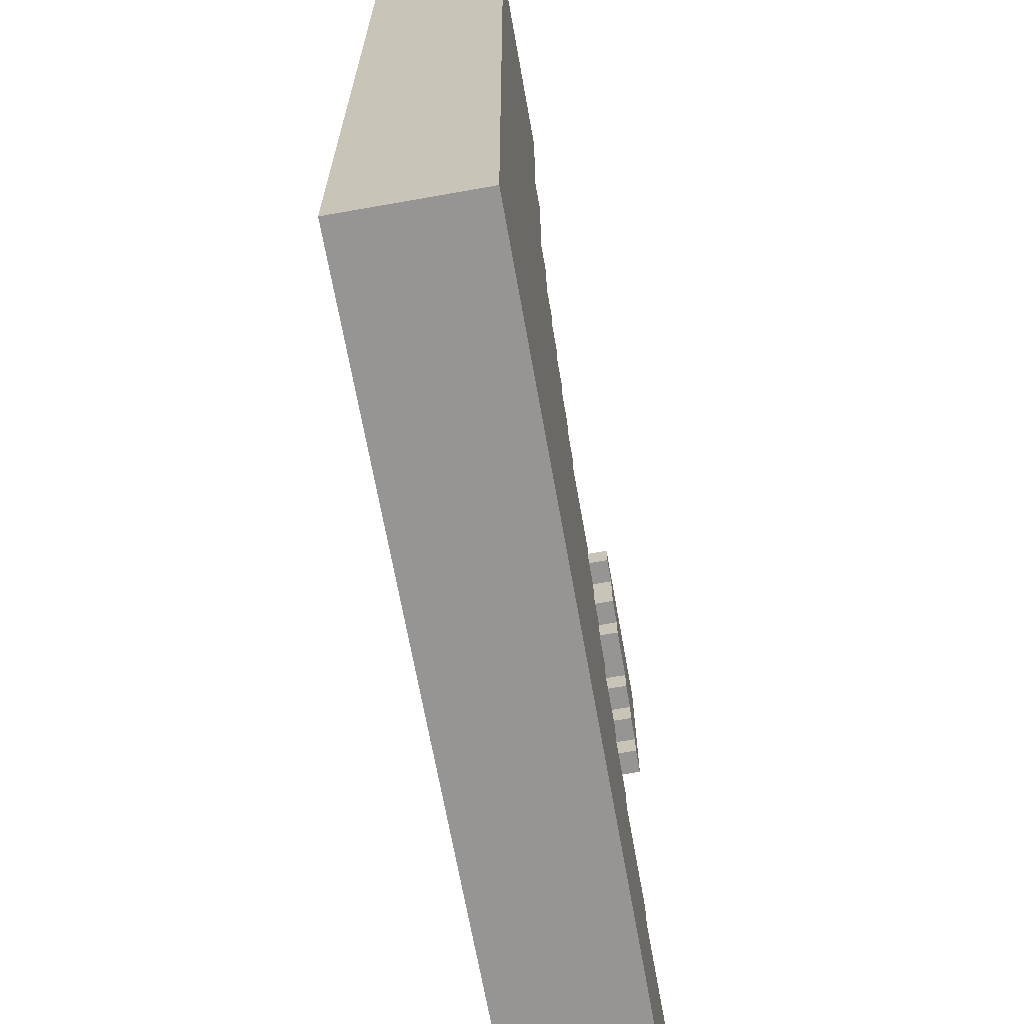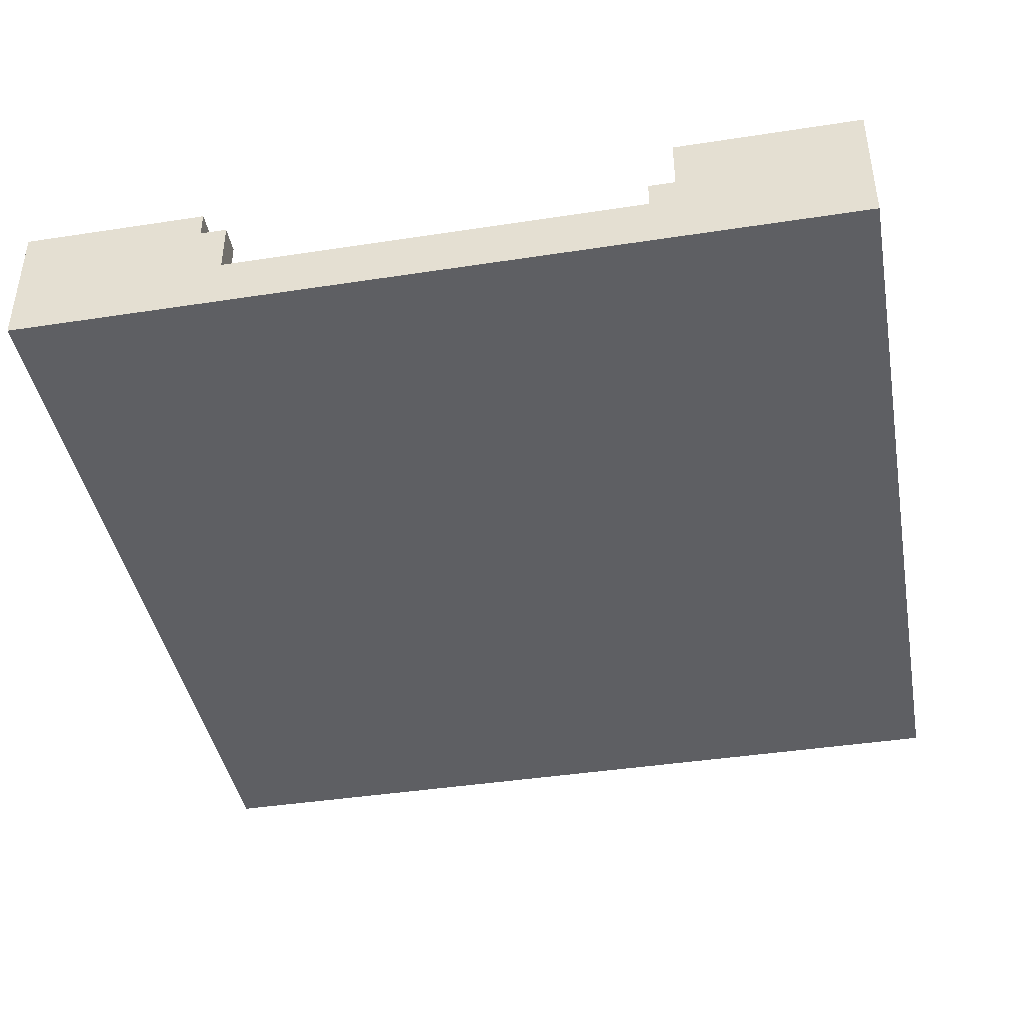
<metadata>
{"format":"obj","ext":"obj","renderer":"f3d","projection":"perspective","resolution":1024,"background":"white","views":[{"elev":-67.5,"azim":100.1,"up":"+Z"},{"elev":-41.9,"azim":10.5,"up":"+Y"}]}
</metadata>
<code>
o
v 4.4 0 -7.5
v 4.4 0 -10.7
v 4.4 0.2 -8.4
v 4.4 0.2 -9.9
v 4.4 0.3 -8.3
v 4.4 0.3 -8.4
v 4.4 0.3 -9.9
v 4.4 0.3 -10
v 4.4 0.4 -8.2
v 4.4 0.4 -8.3
v 4.4 0.5 -7.5
v 4.4 0.5 -8.2
v 4.4 0.5 -10
v 4.4 0.5 -10.7
v 4.8 0.2 -9.8
v 4.8 0.2 -9.9
v 4.8 0.3 -9.8
v 4.8 0.3 -9.9
v 4.8 0.3 -10
v 4.8 0.5 -9.9
v 4.8 0.5 -10
v 5.2 0.2 -9.7
v 5.2 0.2 -9.8
v 5.2 0.3 -9.7
v 5.2 0.3 -9.8
v 5.2 0.3 -9.9
v 5.2 0.5 -9.8
v 5.2 0.5 -9.9
v 5.4 0.2 -9.6
v 5.4 0.2 -9.7
v 5.4 0.3 -9.6
v 5.4 0.3 -9.7
v 5.4 0.3 -9.8
v 5.4 0.5 -9.7
v 5.4 0.5 -9.8
v 5.6 0.2 -9.5
v 5.6 0.2 -9.6
v 5.6 0.3 -9.5
v 5.6 0.3 -9.6
v 5.6 0.3 -9.7
v 5.6 0.5 -9.6
v 5.6 0.5 -9.7
v 5.7 0.2 -9.4
v 5.7 0.2 -9.5
v 5.7 0.3 -9.4
v 5.7 0.3 -9.5
v 5.7 0.3 -9.6
v 5.7 0.5 -9.5
v 5.7 0.5 -9.6
v 5.8 0.2 -9.2
v 5.8 0.2 -9.4
v 5.8 0.3 -9.2
v 5.8 0.3 -9.4
v 5.8 0.3 -9.5
v 5.8 0.5 -9.4
v 5.8 0.5 -9.5
v 5.9 0.3 -9.3
v 5.9 0.3 -9.4
v 5.9 0.5 -9.3
v 5.9 0.5 -9.4
v 6.2 0.2 -9.1
v 6.2 0.2 -9.2
v 6.2 0.3 -9.1
v 6.2 0.3 -9.2
v 6.2 0.3 -9.3
v 6.2 0.5 -9.2
v 6.2 0.5 -9.3
v 6.3 0.2 -9
v 6.3 0.2 -9.1
v 6.3 0.3 -9
v 6.3 0.3 -9.1
v 6.3 0.3 -9.2
v 6.3 0.5 -9.1
v 6.3 0.5 -9.2
v 6.4 0.2 -8.9
v 6.4 0.2 -9
v 6.4 0.3 -8.9
v 6.4 0.3 -9
v 6.4 0.3 -9.1
v 6.4 0.5 -9
v 6.4 0.5 -9.1
v 6.5 0.2 -8.8
v 6.5 0.2 -8.9
v 6.5 0.3 -8.8
v 6.5 0.3 -8.9
v 6.5 0.3 -9
v 6.5 0.5 -8.9
v 6.5 0.5 -9
v 6.6 0.2 -8.6
v 6.6 0.2 -8.8
v 6.6 0.3 -8.6
v 6.6 0.3 -8.8
v 6.6 0.3 -8.9
v 6.6 0.5 -8.8
v 6.6 0.5 -8.9
v 6.7 0.2 -8.1
v 6.7 0.2 -8.6
v 6.7 0.3 -8.1
v 6.7 0.3 -8.6
v 6.7 0.3 -8.8
v 6.7 0.5 -8.6
v 6.7 0.5 -8.8
v 6.8 0.2 -7.5
v 6.8 0.2 -8.1
v 6.8 0.3 -7.5
v 6.8 0.3 -8.1
v 6.8 0.3 -8.6
v 6.8 0.5 -8.1
v 6.8 0.5 -8.6
v 6.9 0.3 -7.5
v 6.9 0.3 -8.1
v 6.9 0.5 -7.5
v 6.9 0.5 -8.1
v 4.5 0.3 -8.2
v 4.5 0.3 -8.3
v 4.5 0.4 -8.1
v 4.5 0.4 -8.2
v 4.5 0.4 -8.3
v 4.5 0.5 -8.1
v 4.5 0.5 -8.2
v 4.6 0.2 -8.2
v 4.6 0.2 -8.4
v 4.6 0.3 -8.1
v 4.6 0.3 -8.2
v 4.6 0.3 -8.4
v 4.6 0.4 -8
v 4.6 0.4 -8.1
v 4.6 0.4 -8.2
v 4.6 0.5 -8
v 4.6 0.5 -8.1
v 4.7 0.3 -8
v 4.7 0.3 -8.1
v 4.7 0.4 -7.9
v 4.7 0.4 -8
v 4.7 0.4 -8.1
v 4.7 0.5 -7.9
v 4.7 0.5 -8
v 4.8 0.2 -8.1
v 4.8 0.2 -8.2
v 4.8 0.3 -8.1
v 4.8 0.3 -8.2
v 4.9 0.2 -8
v 4.9 0.2 -8.1
v 4.9 0.3 -7.9
v 4.9 0.3 -8
v 4.9 0.3 -8.1
v 4.9 0.4 -7.8
v 4.9 0.4 -7.9
v 4.9 0.4 -8
v 4.9 0.5 -7.8
v 4.9 0.5 -7.9
v 5 0.2 -7.9
v 5 0.2 -8
v 5 0.3 -7.7
v 5 0.3 -7.9
v 5 0.3 -8
v 5 0.4 -7.6
v 5 0.4 -7.7
v 5 0.4 -7.8
v 5 0.4 -7.9
v 5 0.5 -7.6
v 5 0.5 -7.8
v 5.1 0.2 -7.8
v 5.1 0.2 -7.9
v 5.1 0.3 -7.6
v 5.1 0.3 -7.7
v 5.1 0.3 -7.8
v 5.1 0.3 -7.9
v 5.1 0.4 -7.5
v 5.1 0.4 -7.6
v 5.1 0.4 -7.7
v 5.1 0.5 -7.5
v 5.1 0.5 -7.6
v 5.2 0.2 -7.5
v 5.2 0.2 -7.8
v 5.2 0.3 -7.6
v 5.2 0.3 -7.8
v 5.2 0.4 -7.5
v 5.2 0.4 -7.6
v 7.6 0 -7.5
v 7.6 0 -10.7
v 7.6 0.5 -7.5
v 7.6 0.5 -10.7
v 4.4 0 -7.5
v 4.4 0.5 -7.5
v 5.1 0.4 -7.5
v 5.1 0.5 -7.5
v 5.2 0.2 -7.5
v 5.2 0.4 -7.5
v 6.8 0.2 -7.5
v 6.8 0.3 -7.5
v 6.9 0.3 -7.5
v 6.9 0.5 -7.5
v 7.6 0 -7.5
v 7.6 0.5 -7.5
v 6.7 0.2 -8.1
v 6.7 0.3 -8.1
v 6.8 0.2 -8.1
v 6.8 0.3 -8.1
v 6.8 0.5 -8.1
v 6.9 0.3 -8.1
v 6.9 0.5 -8.1
v 6.6 0.2 -8.6
v 6.6 0.3 -8.6
v 6.7 0.2 -8.6
v 6.7 0.3 -8.6
v 6.7 0.5 -8.6
v 6.8 0.3 -8.6
v 6.8 0.5 -8.6
v 6.5 0.2 -8.8
v 6.5 0.3 -8.8
v 6.6 0.2 -8.8
v 6.6 0.3 -8.8
v 6.6 0.5 -8.8
v 6.7 0.3 -8.8
v 6.7 0.5 -8.8
v 6.4 0.2 -8.9
v 6.4 0.3 -8.9
v 6.5 0.2 -8.9
v 6.5 0.3 -8.9
v 6.5 0.5 -8.9
v 6.6 0.3 -8.9
v 6.6 0.5 -8.9
v 6.3 0.2 -9
v 6.3 0.3 -9
v 6.4 0.2 -9
v 6.4 0.3 -9
v 6.4 0.5 -9
v 6.5 0.3 -9
v 6.5 0.5 -9
v 6.2 0.2 -9.1
v 6.2 0.3 -9.1
v 6.3 0.2 -9.1
v 6.3 0.3 -9.1
v 6.3 0.5 -9.1
v 6.4 0.3 -9.1
v 6.4 0.5 -9.1
v 5.8 0.2 -9.2
v 5.8 0.3 -9.2
v 6.2 0.2 -9.2
v 6.2 0.3 -9.2
v 6.2 0.5 -9.2
v 6.3 0.3 -9.2
v 6.3 0.5 -9.2
v 5.9 0.3 -9.3
v 5.9 0.5 -9.3
v 6.2 0.3 -9.3
v 6.2 0.5 -9.3
v 5.7 0.2 -9.4
v 5.7 0.3 -9.4
v 5.8 0.2 -9.4
v 5.8 0.3 -9.4
v 5.8 0.5 -9.4
v 5.9 0.3 -9.4
v 5.9 0.5 -9.4
v 5.6 0.2 -9.5
v 5.6 0.3 -9.5
v 5.7 0.2 -9.5
v 5.7 0.3 -9.5
v 5.7 0.5 -9.5
v 5.8 0.3 -9.5
v 5.8 0.5 -9.5
v 5.4 0.2 -9.6
v 5.4 0.3 -9.6
v 5.6 0.2 -9.6
v 5.6 0.3 -9.6
v 5.6 0.5 -9.6
v 5.7 0.3 -9.6
v 5.7 0.5 -9.6
v 5.2 0.2 -9.7
v 5.2 0.3 -9.7
v 5.4 0.2 -9.7
v 5.4 0.3 -9.7
v 5.4 0.5 -9.7
v 5.6 0.3 -9.7
v 5.6 0.5 -9.7
v 4.8 0.2 -9.8
v 4.8 0.3 -9.8
v 5.2 0.2 -9.8
v 5.2 0.3 -9.8
v 5.2 0.5 -9.8
v 5.4 0.3 -9.8
v 5.4 0.5 -9.8
v 4.4 0.2 -9.9
v 4.4 0.3 -9.9
v 4.8 0.2 -9.9
v 4.8 0.3 -9.9
v 4.8 0.5 -9.9
v 5.2 0.3 -9.9
v 5.2 0.5 -9.9
v 4.4 0.3 -10
v 4.4 0.5 -10
v 4.8 0.3 -10
v 4.8 0.5 -10
v 5 0.4 -7.6
v 5 0.5 -7.6
v 5.1 0.3 -7.6
v 5.1 0.4 -7.6
v 5.1 0.5 -7.6
v 5.2 0.3 -7.6
v 5.2 0.4 -7.6
v 5 0.3 -7.7
v 5 0.4 -7.7
v 5.1 0.3 -7.7
v 5.1 0.4 -7.7
v 4.9 0.4 -7.8
v 4.9 0.5 -7.8
v 5 0.4 -7.8
v 5 0.5 -7.8
v 5.1 0.2 -7.8
v 5.1 0.3 -7.8
v 5.2 0.2 -7.8
v 5.2 0.3 -7.8
v 4.7 0.4 -7.9
v 4.7 0.5 -7.9
v 4.9 0.3 -7.9
v 4.9 0.4 -7.9
v 4.9 0.5 -7.9
v 5 0.2 -7.9
v 5 0.3 -7.9
v 5 0.4 -7.9
v 5.1 0.2 -7.9
v 5.1 0.3 -7.9
v 4.6 0.4 -8
v 4.6 0.5 -8
v 4.7 0.3 -8
v 4.7 0.4 -8
v 4.7 0.5 -8
v 4.9 0.2 -8
v 4.9 0.3 -8
v 4.9 0.4 -8
v 5 0.2 -8
v 5 0.3 -8
v 4.5 0.4 -8.1
v 4.5 0.5 -8.1
v 4.6 0.3 -8.1
v 4.6 0.4 -8.1
v 4.6 0.5 -8.1
v 4.7 0.3 -8.1
v 4.7 0.4 -8.1
v 4.8 0.2 -8.1
v 4.8 0.3 -8.1
v 4.9 0.2 -8.1
v 4.9 0.3 -8.1
v 4.4 0.4 -8.2
v 4.4 0.5 -8.2
v 4.5 0.3 -8.2
v 4.5 0.4 -8.2
v 4.5 0.5 -8.2
v 4.6 0.2 -8.2
v 4.6 0.3 -8.2
v 4.6 0.4 -8.2
v 4.8 0.2 -8.2
v 4.8 0.3 -8.2
v 4.4 0.3 -8.3
v 4.4 0.4 -8.3
v 4.5 0.3 -8.3
v 4.5 0.4 -8.3
v 4.4 0.2 -8.4
v 4.4 0.3 -8.4
v 4.6 0.2 -8.4
v 4.6 0.3 -8.4
v 4.4 0 -10.7
v 4.4 0.5 -10.7
v 7.6 0 -10.7
v 7.6 0.5 -10.7
v 4.4 0 -7.5
v 7.6 0 -7.5
v 4.4 0 -10.7
v 7.6 0 -10.7
v 5.2 0.2 -7.5
v 6.8 0.2 -7.5
v 5.1 0.2 -7.8
v 5.2 0.2 -7.8
v 5 0.2 -7.9
v 5.1 0.2 -7.9
v 4.9 0.2 -8
v 5 0.2 -8
v 4.8 0.2 -8.1
v 4.9 0.2 -8.1
v 6.7 0.2 -8.1
v 6.8 0.2 -8.1
v 4.6 0.2 -8.2
v 4.8 0.2 -8.2
v 4.4 0.2 -8.4
v 4.6 0.2 -8.4
v 6.6 0.2 -8.6
v 6.7 0.2 -8.6
v 6.5 0.2 -8.8
v 6.6 0.2 -8.8
v 6.4 0.2 -8.9
v 6.5 0.2 -8.9
v 6.3 0.2 -9
v 6.4 0.2 -9
v 6.2 0.2 -9.1
v 6.3 0.2 -9.1
v 5.8 0.2 -9.2
v 6.2 0.2 -9.2
v 5.7 0.2 -9.4
v 5.8 0.2 -9.4
v 5.6 0.2 -9.5
v 5.7 0.2 -9.5
v 5.4 0.2 -9.6
v 5.6 0.2 -9.6
v 5.2 0.2 -9.7
v 5.4 0.2 -9.7
v 4.8 0.2 -9.8
v 5.2 0.2 -9.8
v 4.4 0.2 -9.9
v 4.8 0.2 -9.9
v 6.8 0.3 -7.5
v 6.9 0.3 -7.5
v 5.1 0.3 -7.6
v 5.2 0.3 -7.6
v 5 0.3 -7.7
v 5.1 0.3 -7.7
v 5.1 0.3 -7.8
v 5.2 0.3 -7.8
v 4.9 0.3 -7.9
v 5 0.3 -7.9
v 5.1 0.3 -7.9
v 4.7 0.3 -8
v 4.9 0.3 -8
v 5 0.3 -8
v 4.6 0.3 -8.1
v 4.7 0.3 -8.1
v 4.8 0.3 -8.1
v 4.9 0.3 -8.1
v 6.7 0.3 -8.1
v 6.8 0.3 -8.1
v 6.9 0.3 -8.1
v 4.5 0.3 -8.2
v 4.6 0.3 -8.2
v 4.8 0.3 -8.2
v 4.4 0.3 -8.3
v 4.5 0.3 -8.3
v 4.4 0.3 -8.4
v 4.6 0.3 -8.4
v 6.6 0.3 -8.6
v 6.7 0.3 -8.6
v 6.8 0.3 -8.6
v 6.5 0.3 -8.8
v 6.6 0.3 -8.8
v 6.7 0.3 -8.8
v 6.4 0.3 -8.9
v 6.5 0.3 -8.9
v 6.6 0.3 -8.9
v 6.3 0.3 -9
v 6.4 0.3 -9
v 6.5 0.3 -9
v 6.2 0.3 -9.1
v 6.3 0.3 -9.1
v 6.4 0.3 -9.1
v 5.8 0.3 -9.2
v 6.2 0.3 -9.2
v 6.3 0.3 -9.2
v 5.9 0.3 -9.3
v 6.2 0.3 -9.3
v 5.7 0.3 -9.4
v 5.8 0.3 -9.4
v 5.9 0.3 -9.4
v 5.6 0.3 -9.5
v 5.7 0.3 -9.5
v 5.8 0.3 -9.5
v 5.4 0.3 -9.6
v 5.6 0.3 -9.6
v 5.7 0.3 -9.6
v 5.2 0.3 -9.7
v 5.4 0.3 -9.7
v 5.6 0.3 -9.7
v 4.8 0.3 -9.8
v 5.2 0.3 -9.8
v 5.4 0.3 -9.8
v 4.4 0.3 -9.9
v 4.8 0.3 -9.9
v 5.2 0.3 -9.9
v 4.4 0.3 -10
v 4.8 0.3 -10
v 5.1 0.4 -7.5
v 5.2 0.4 -7.5
v 5 0.4 -7.6
v 5.1 0.4 -7.6
v 5.2 0.4 -7.6
v 5 0.4 -7.7
v 5.1 0.4 -7.7
v 4.9 0.4 -7.8
v 5 0.4 -7.8
v 4.7 0.4 -7.9
v 4.9 0.4 -7.9
v 5 0.4 -7.9
v 4.6 0.4 -8
v 4.7 0.4 -8
v 4.9 0.4 -8
v 4.5 0.4 -8.1
v 4.6 0.4 -8.1
v 4.7 0.4 -8.1
v 4.4 0.4 -8.2
v 4.5 0.4 -8.2
v 4.6 0.4 -8.2
v 4.4 0.4 -8.3
v 4.5 0.4 -8.3
v 4.4 0.5 -7.5
v 5.1 0.5 -7.5
v 6.9 0.5 -7.5
v 7.6 0.5 -7.5
v 5 0.5 -7.6
v 5.1 0.5 -7.6
v 4.9 0.5 -7.8
v 5 0.5 -7.8
v 4.7 0.5 -7.9
v 4.9 0.5 -7.9
v 4.6 0.5 -8
v 4.7 0.5 -8
v 4.5 0.5 -8.1
v 4.6 0.5 -8.1
v 6.8 0.5 -8.1
v 6.9 0.5 -8.1
v 4.4 0.5 -8.2
v 4.5 0.5 -8.2
v 6.7 0.5 -8.6
v 6.8 0.5 -8.6
v 6.6 0.5 -8.8
v 6.7 0.5 -8.8
v 6.5 0.5 -8.9
v 6.6 0.5 -8.9
v 6.4 0.5 -9
v 6.5 0.5 -9
v 6.3 0.5 -9.1
v 6.4 0.5 -9.1
v 6.2 0.5 -9.2
v 6.3 0.5 -9.2
v 5.9 0.5 -9.3
v 6.2 0.5 -9.3
v 5.8 0.5 -9.4
v 5.9 0.5 -9.4
v 5.7 0.5 -9.5
v 5.8 0.5 -9.5
v 5.6 0.5 -9.6
v 5.7 0.5 -9.6
v 5.4 0.5 -9.7
v 5.6 0.5 -9.7
v 5.2 0.5 -9.8
v 5.4 0.5 -9.8
v 4.8 0.5 -9.9
v 5.2 0.5 -9.9
v 4.4 0.5 -10
v 4.8 0.5 -10
v 4.4 0.5 -10.7
v 7.6 0.5 -10.7
f 3 2 1
f 4 2 3
f 5 3 1
f 6 3 5
f 7 2 4
f 8 2 7
f 9 5 1
f 10 5 9
f 11 9 1
f 12 9 11
f 13 2 8
f 14 2 13
f 17 16 15
f 18 16 17
f 20 19 18
f 21 19 20
f 24 23 22
f 25 23 24
f 27 26 25
f 28 26 27
f 31 30 29
f 32 30 31
f 34 33 32
f 35 33 34
f 38 37 36
f 39 37 38
f 41 40 39
f 42 40 41
f 45 44 43
f 46 44 45
f 48 47 46
f 49 47 48
f 52 51 50
f 53 51 52
f 55 54 53
f 56 54 55
f 59 58 57
f 60 58 59
f 63 62 61
f 64 62 63
f 66 65 64
f 67 65 66
f 70 69 68
f 71 69 70
f 73 72 71
f 74 72 73
f 77 76 75
f 78 76 77
f 80 79 78
f 81 79 80
f 84 83 82
f 85 83 84
f 87 86 85
f 88 86 87
f 91 90 89
f 92 90 91
f 94 93 92
f 95 93 94
f 98 97 96
f 99 97 98
f 101 100 99
f 102 100 101
f 105 104 103
f 106 104 105
f 108 107 106
f 109 107 108
f 112 111 110
f 113 111 112
f 114 115 117
f 117 115 118
f 116 117 119
f 119 117 120
f 121 122 124
f 124 122 125
f 123 124 127
f 127 124 128
f 126 127 129
f 129 127 130
f 131 132 134
f 134 132 135
f 133 134 136
f 136 134 137
f 138 139 140
f 140 139 141
f 142 143 145
f 145 143 146
f 144 145 148
f 148 145 149
f 147 148 150
f 150 148 151
f 152 153 155
f 155 153 156
f 154 155 158
f 158 155 159
f 159 155 160
f 157 158 161
f 158 159 161
f 161 159 162
f 163 164 167
f 167 164 168
f 165 166 170
f 170 166 171
f 169 170 172
f 172 170 173
f 174 175 176
f 176 175 177
f 174 176 178
f 178 176 179
f 180 181 182
f 182 181 183
f 186 185 184
f 187 185 186
f 188 186 184
f 189 186 188
f 190 188 184
f 192 191 190
f 194 192 190
f 194 193 192
f 194 190 184
f 195 193 194
f 198 197 196
f 199 197 198
f 201 200 199
f 202 200 201
f 205 204 203
f 206 204 205
f 208 207 206
f 209 207 208
f 212 211 210
f 213 211 212
f 215 214 213
f 216 214 215
f 219 218 217
f 220 218 219
f 222 221 220
f 223 221 222
f 226 225 224
f 227 225 226
f 229 228 227
f 230 228 229
f 233 232 231
f 234 232 233
f 236 235 234
f 237 235 236
f 240 239 238
f 241 239 240
f 243 242 241
f 244 242 243
f 247 246 245
f 248 246 247
f 251 250 249
f 252 250 251
f 254 253 252
f 255 253 254
f 258 257 256
f 259 257 258
f 261 260 259
f 262 260 261
f 265 264 263
f 266 264 265
f 268 267 266
f 269 267 268
f 272 271 270
f 273 271 272
f 275 274 273
f 276 274 275
f 279 278 277
f 280 278 279
f 282 281 280
f 283 281 282
f 286 285 284
f 287 285 286
f 289 288 287
f 290 288 289
f 293 292 291
f 294 292 293
f 295 296 298
f 298 296 299
f 297 298 300
f 300 298 301
f 302 303 304
f 304 303 305
f 306 307 308
f 308 307 309
f 310 311 312
f 312 311 313
f 314 315 317
f 317 315 318
f 316 317 320
f 320 317 321
f 319 320 322
f 322 320 323
f 324 325 327
f 327 325 328
f 326 327 330
f 330 327 331
f 329 330 332
f 332 330 333
f 334 335 337
f 337 335 338
f 336 337 339
f 339 337 340
f 341 342 343
f 343 342 344
f 345 346 348
f 348 346 349
f 347 348 351
f 351 348 352
f 350 351 353
f 353 351 354
f 355 356 357
f 357 356 358
f 359 360 361
f 361 360 362
f 363 364 365
f 365 364 366
f 369 368 367
f 370 368 369
f 371 372 374
f 373 374 376
f 375 376 378
f 377 378 380
f 374 372 381
f 376 374 381
f 380 378 381
f 378 376 381
f 381 372 382
f 379 380 384
f 380 381 384
f 383 384 386
f 384 381 387
f 385 386 387
f 386 384 387
f 387 381 388
f 385 387 389
f 389 387 390
f 385 389 391
f 391 389 392
f 385 391 393
f 393 391 394
f 385 393 395
f 395 393 396
f 385 395 397
f 397 395 398
f 385 397 399
f 399 397 400
f 385 399 401
f 401 399 402
f 385 401 403
f 403 401 404
f 385 403 405
f 405 403 406
f 385 405 407
f 407 405 408
f 385 407 409
f 409 407 410
f 413 414 416
f 416 414 417
f 415 416 417
f 417 414 418
f 415 417 420
f 420 417 421
f 419 420 423
f 423 420 424
f 422 423 426
f 426 423 427
f 427 423 428
f 411 412 430
f 430 412 431
f 426 427 433
f 425 426 433
f 433 427 434
f 432 433 436
f 435 436 437
f 436 433 438
f 437 436 438
f 429 430 440
f 440 430 441
f 439 440 443
f 443 440 444
f 442 443 446
f 446 443 447
f 445 446 449
f 449 446 450
f 448 449 452
f 452 449 453
f 451 452 455
f 455 452 456
f 454 455 457
f 457 455 458
f 454 457 460
f 460 457 461
f 459 460 463
f 463 460 464
f 462 463 466
f 466 463 467
f 465 466 469
f 469 466 470
f 468 469 472
f 472 469 473
f 471 472 475
f 475 472 476
f 474 475 477
f 477 475 478
f 479 480 482
f 482 480 483
f 481 482 484
f 484 482 485
f 486 487 489
f 489 487 490
f 488 489 492
f 492 489 493
f 491 492 495
f 495 492 496
f 494 495 498
f 498 495 499
f 497 498 500
f 500 498 501
f 502 503 506
f 506 503 507
f 502 506 508
f 508 506 509
f 502 508 510
f 510 508 511
f 502 510 512
f 512 510 513
f 502 512 514
f 514 512 515
f 504 505 517
f 502 514 518
f 518 514 519
f 516 517 521
f 520 521 523
f 522 523 525
f 524 525 527
f 526 527 529
f 528 529 531
f 530 531 533
f 532 533 535
f 534 535 537
f 536 537 539
f 538 539 541
f 540 541 543
f 542 543 545
f 544 545 547
f 546 547 548
f 517 505 549
f 548 547 549
f 521 517 549
f 547 545 549
f 523 521 549
f 545 543 549
f 525 523 549
f 543 541 549
f 527 525 549
f 541 539 549
f 529 527 549
f 539 537 549
f 531 529 549
f 537 535 549
f 533 531 549
f 535 533 549

</code>
